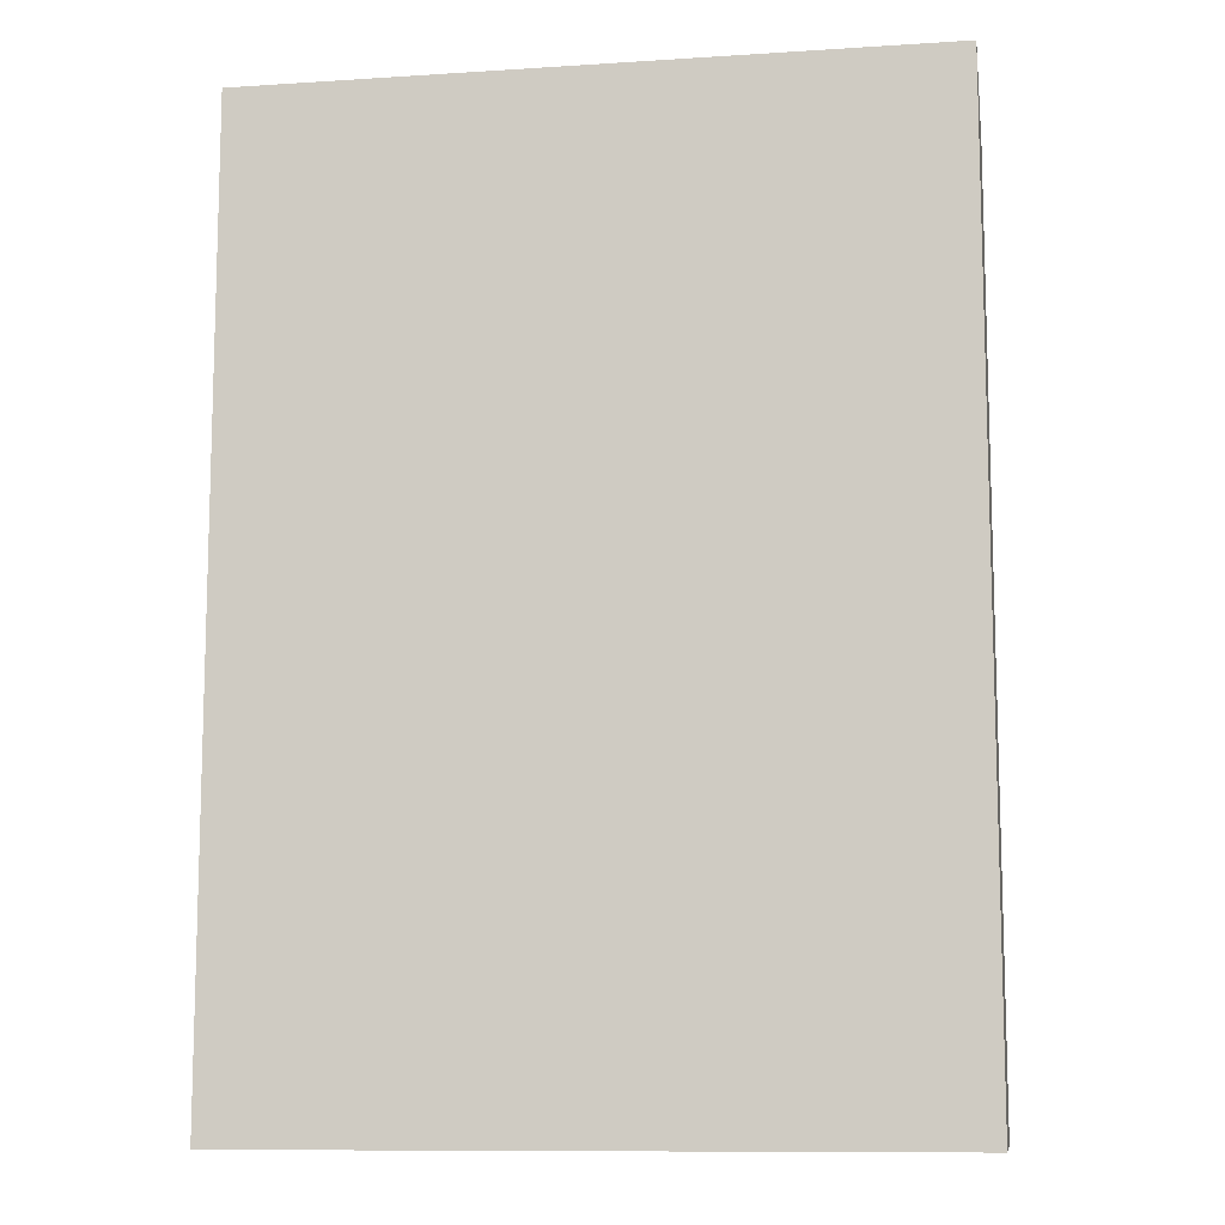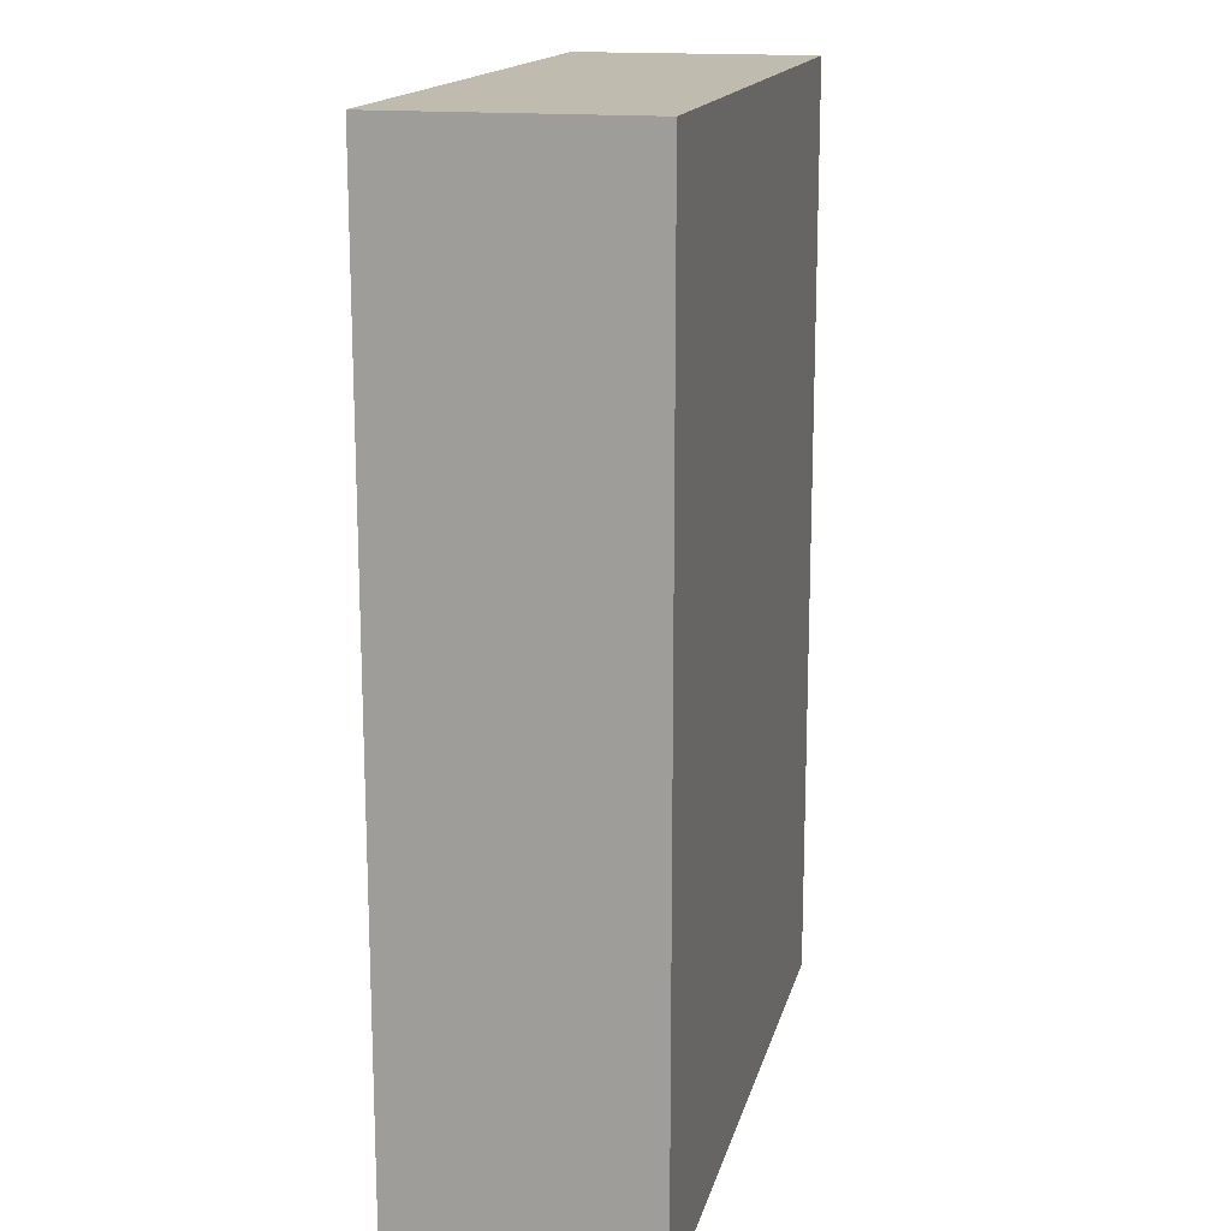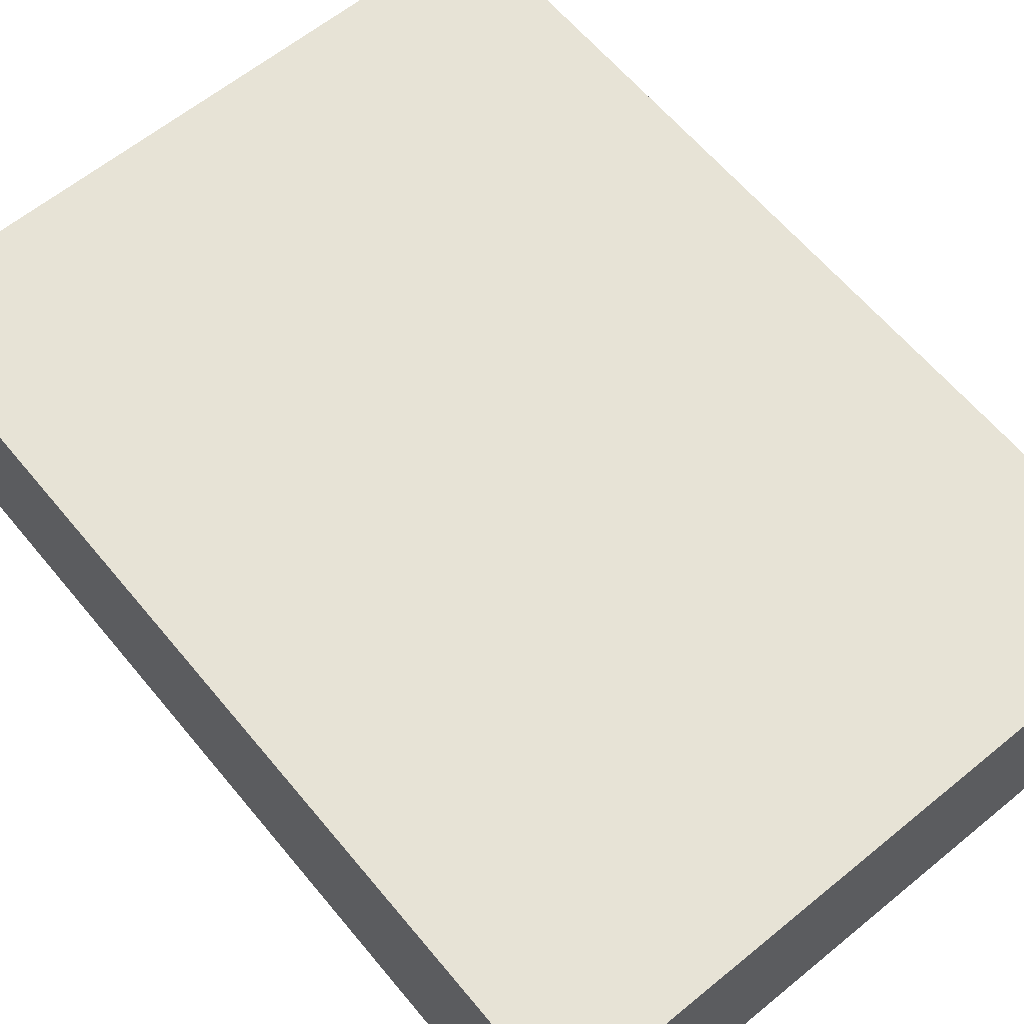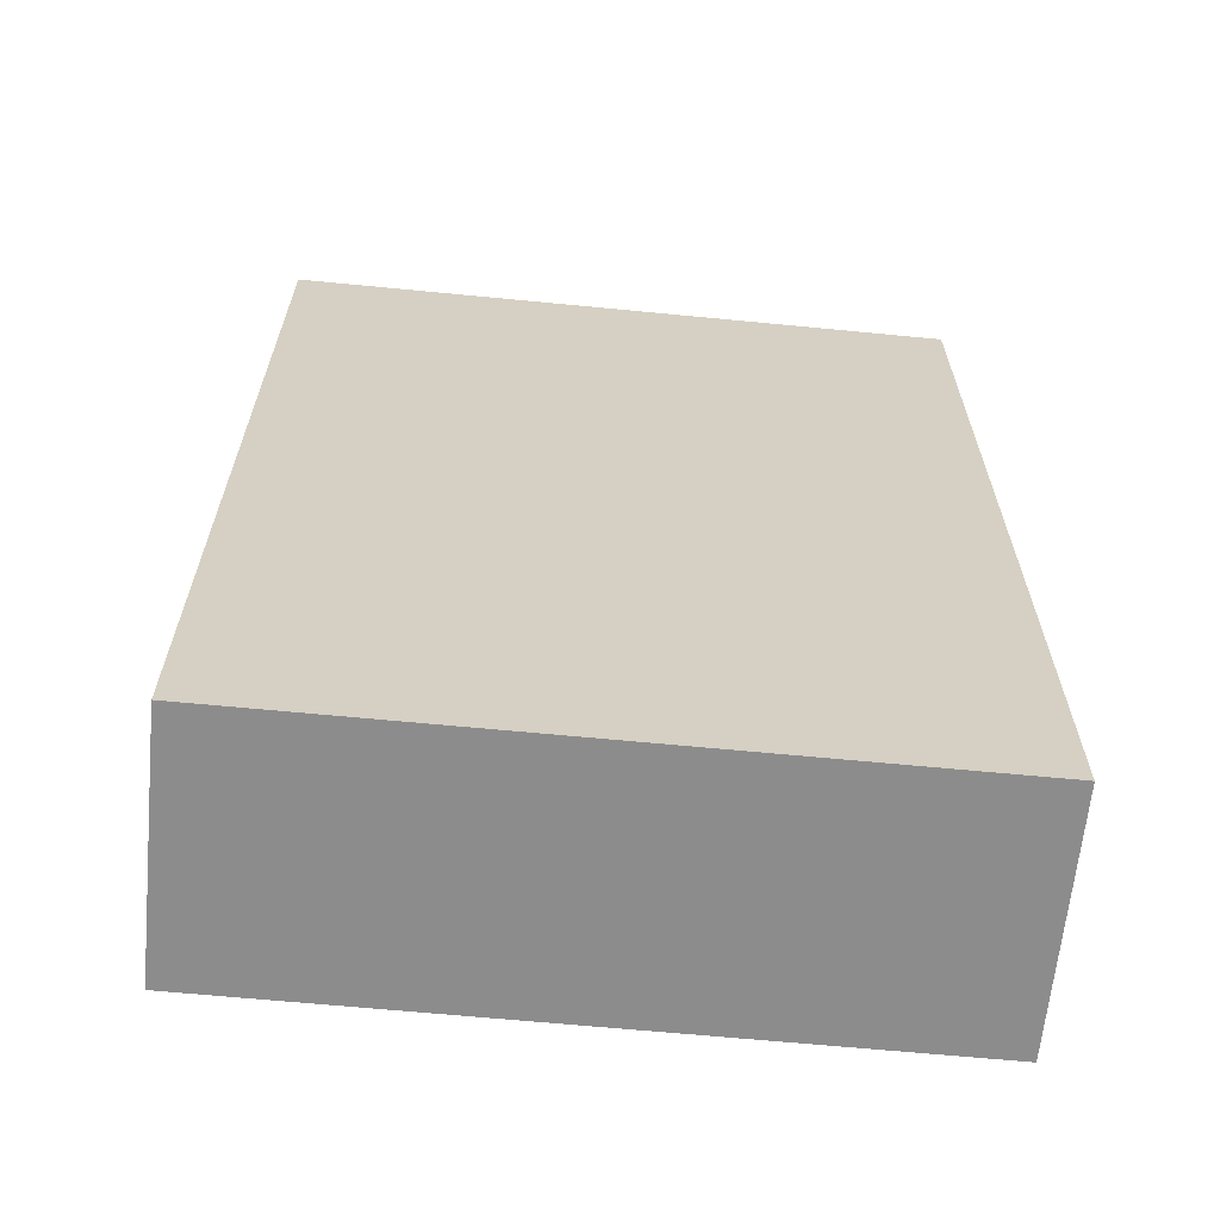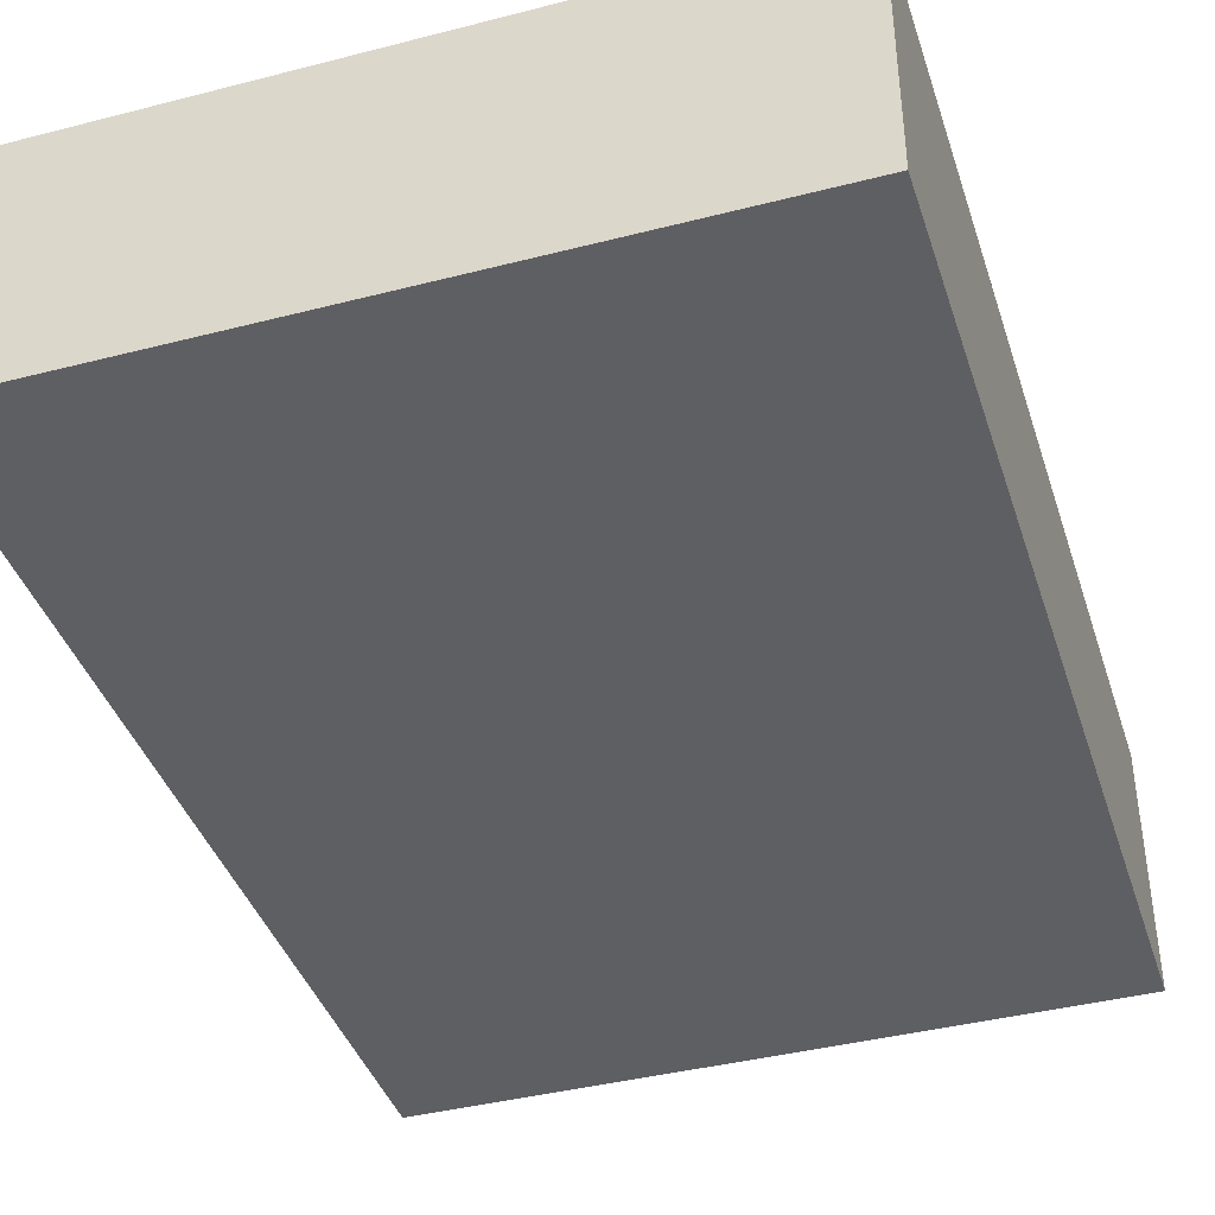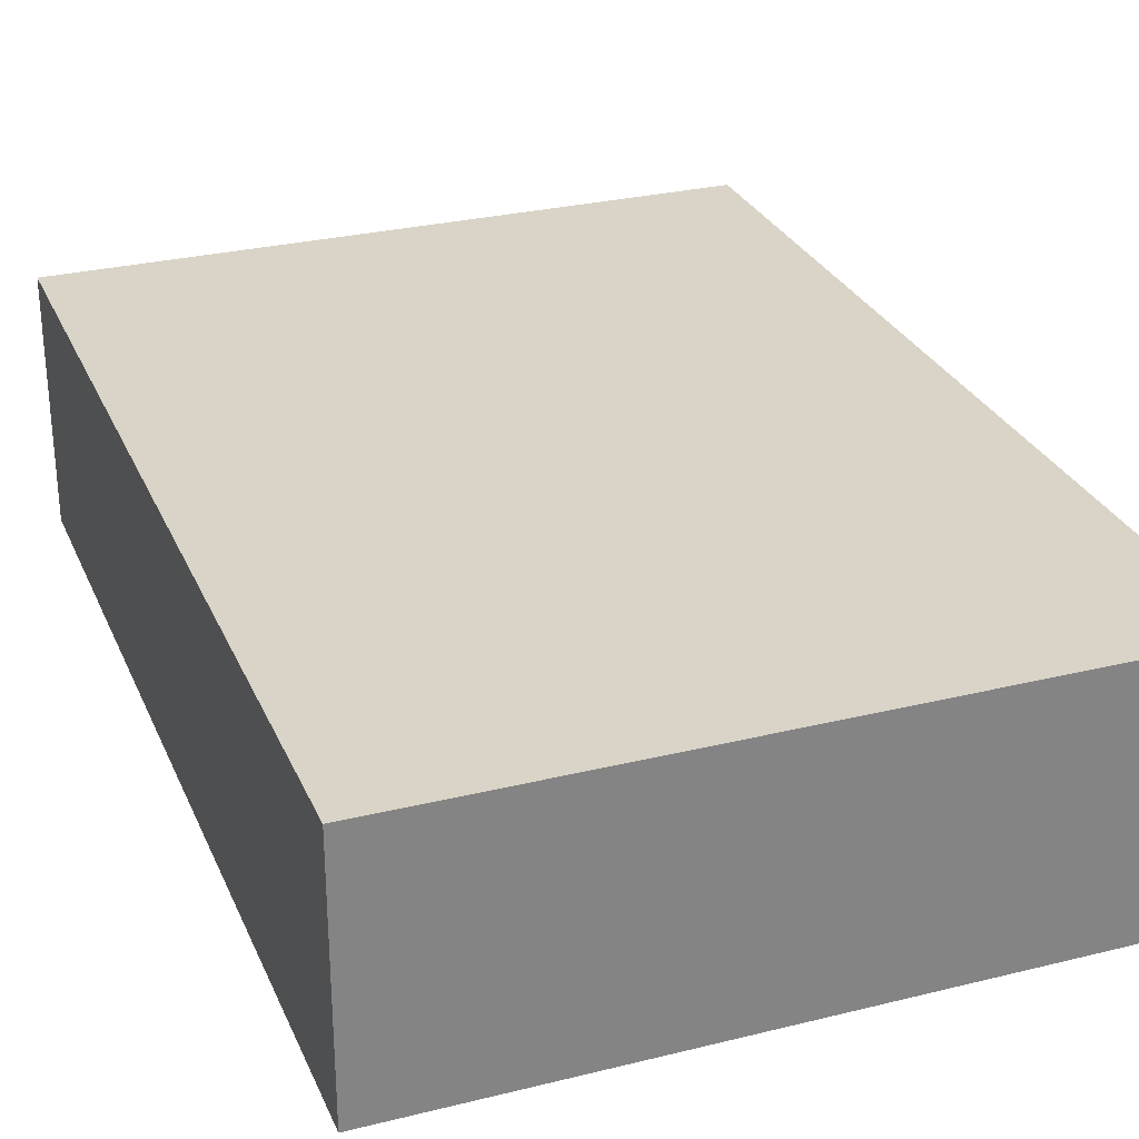
<metadata>
{"format":"obj","ext":"obj","renderer":"f3d","projection":"perspective","resolution":1024,"background":"white","views":[{"elev":-10.6,"azim":9.1,"up":"+Y"},{"elev":16.0,"azim":-76.9,"up":"+Y"},{"elev":62.6,"azim":140.4,"up":"+Z"},{"elev":-64.3,"azim":174.4,"up":"+Y"},{"elev":-40.5,"azim":-162.5,"up":"+Z"},{"elev":28.6,"azim":159.7,"up":"+Z"}]}
</metadata>
<code>
g pb_Mesh-9866810
v -0 0 0
v -0.3495 0 0
v -0 0.4861 0
v -0.3495 0.4861 0
v -0.3495 0 0
v -0.3495 0 -0.1275
v -0.3495 0.4861 0
v -0.3495 0.4861 -0.1275
v -0.3495 0 -0.1275
v -0 0 -0.1275
v -0.3495 0.4861 -0.1275
v -0 0.4861 -0.1275
v -0 0 -0.1275
v -0 0 0
v -0 0.4861 -0.1275
v -0 0.4861 0
v -0 0.4861 0
v -0.3495 0.4861 0
v -0 0.4861 -0.1275
v -0.3495 0.4861 -0.1275
v -0 0 -0.1275
v -0.3495 0 -0.1275
v -0 0 0
v -0.3495 0 0
g pb_Mesh-9866810_0
f 3 2 1
f 3 4 2
f 7 6 5
f 7 8 6
f 11 10 9
f 11 12 10
f 15 14 13
f 15 16 14
f 19 18 17
f 19 20 18
f 23 22 21
f 23 24 22

</code>
